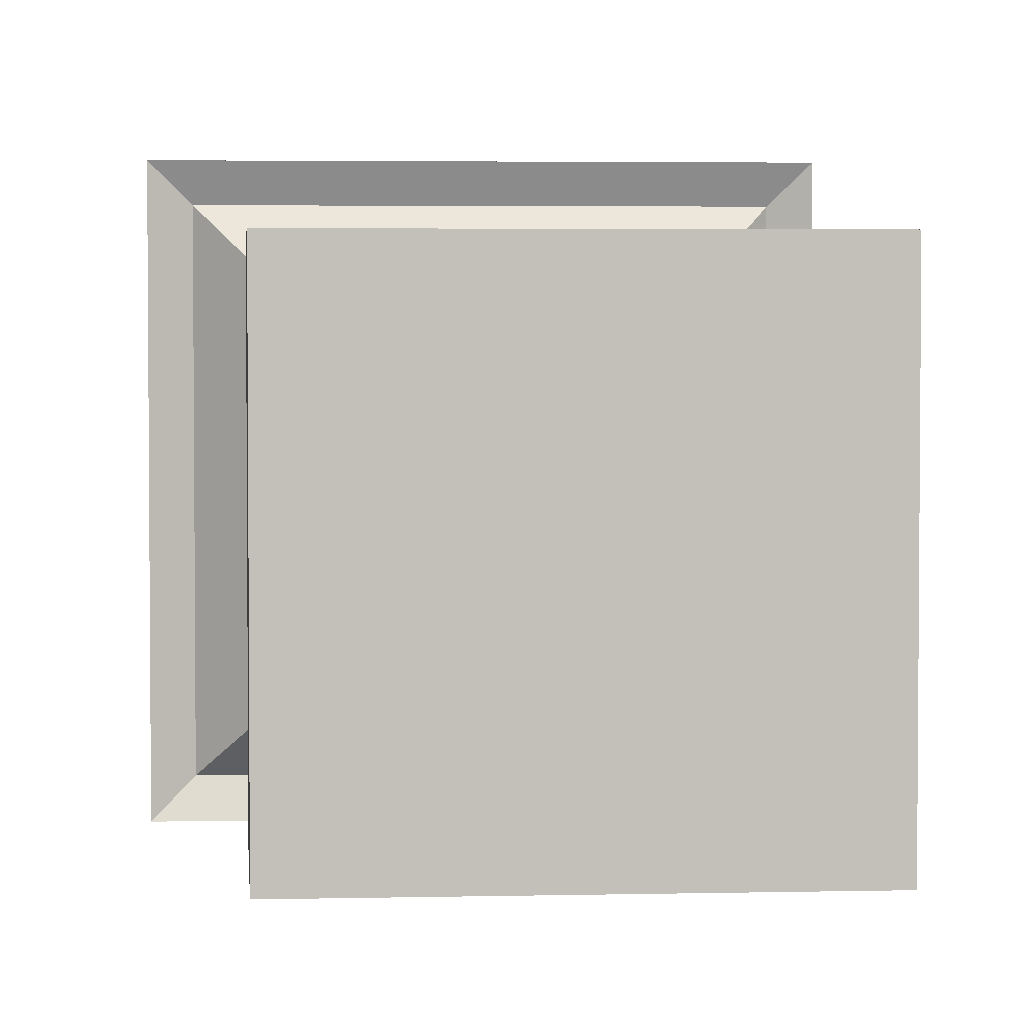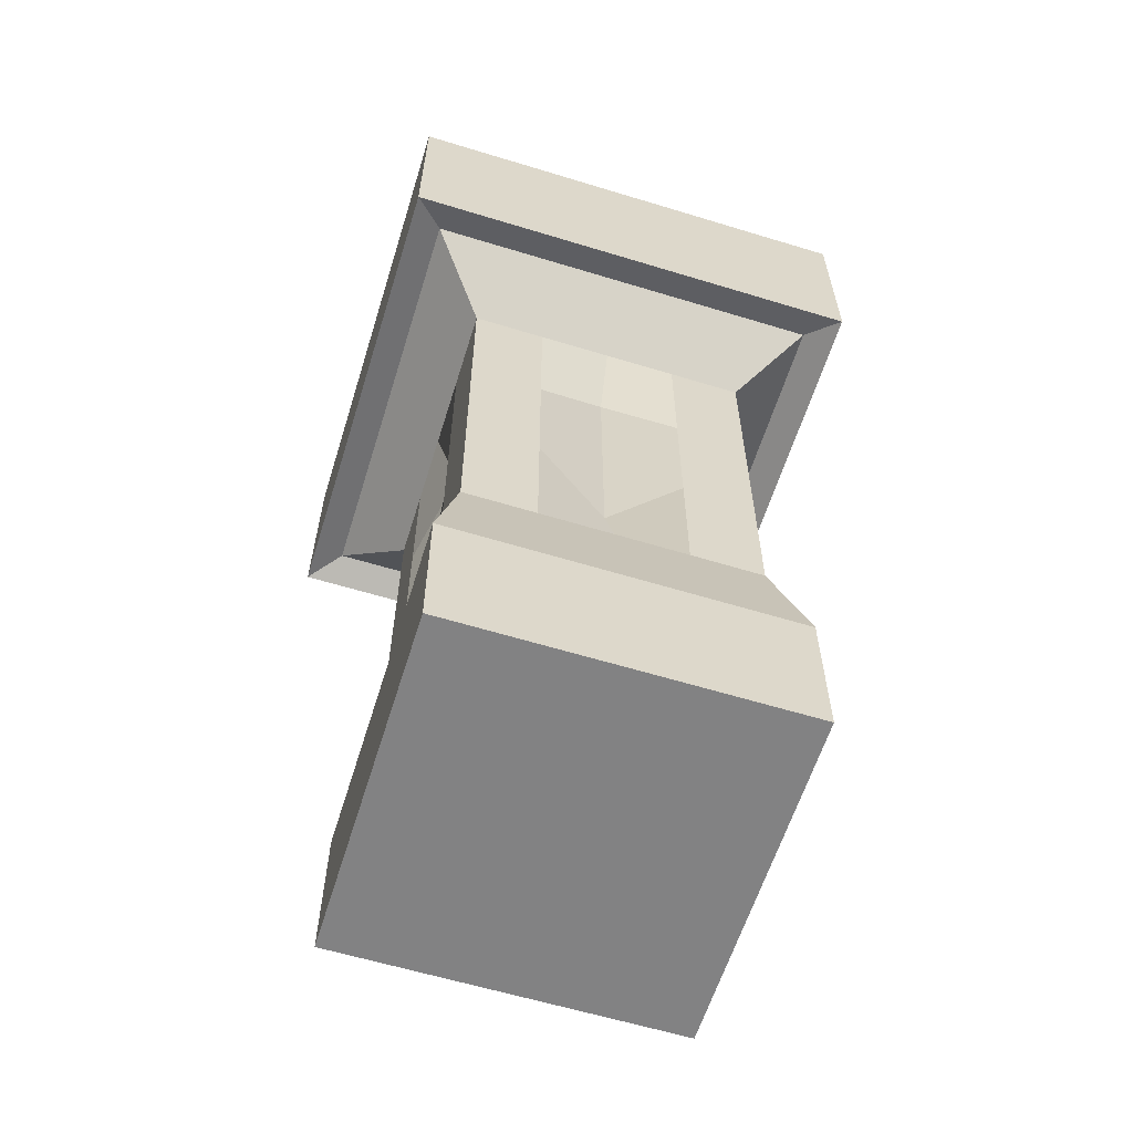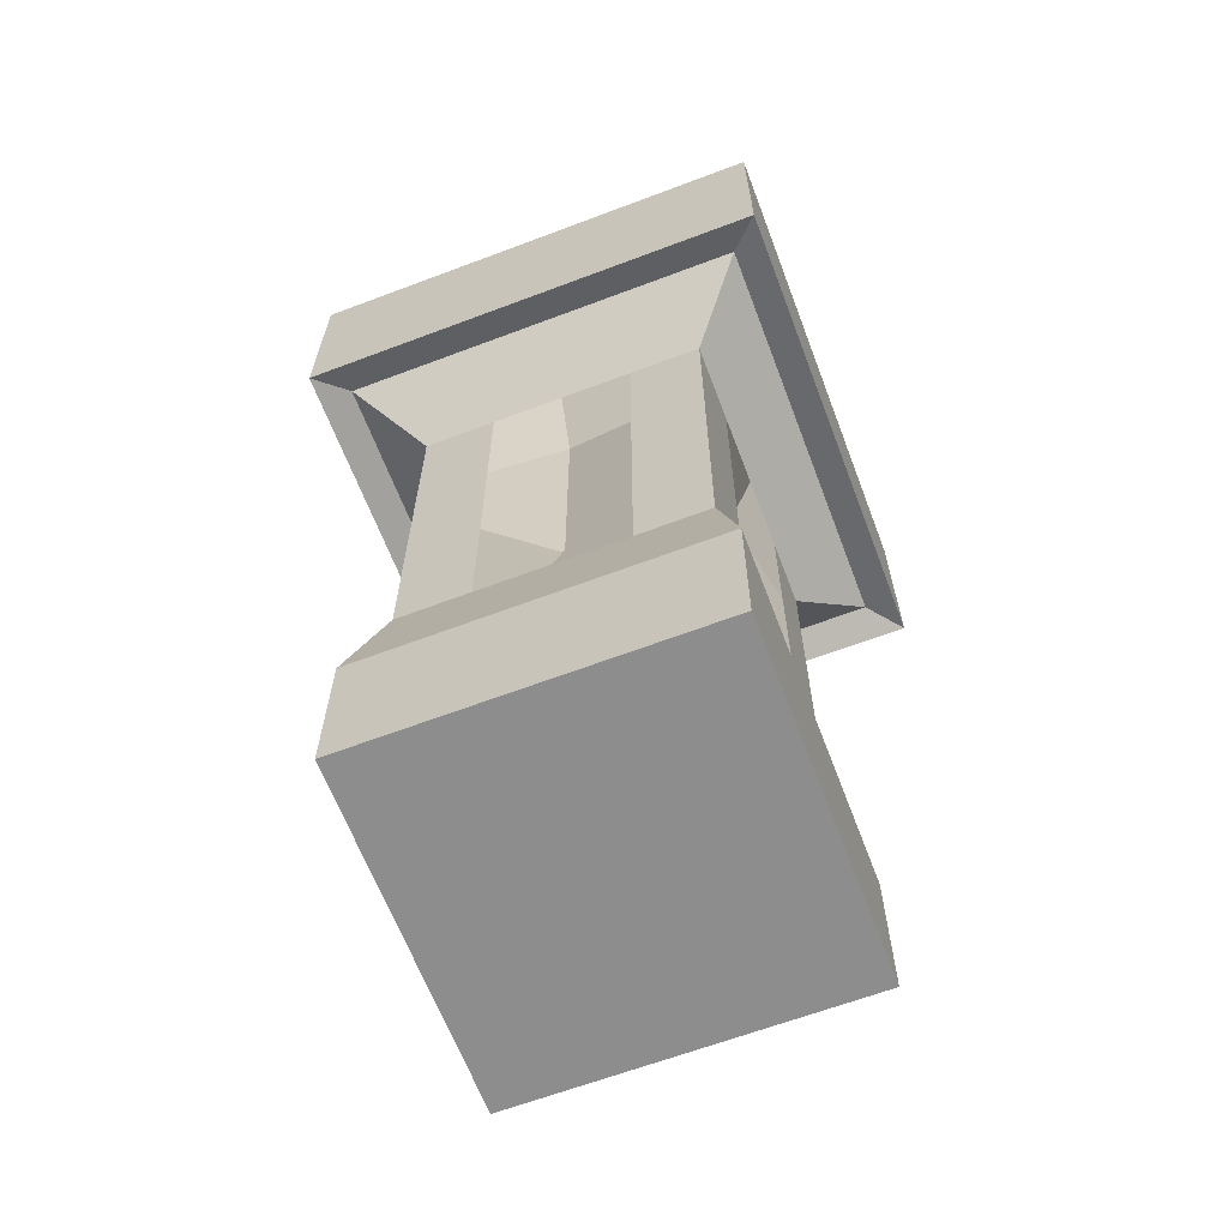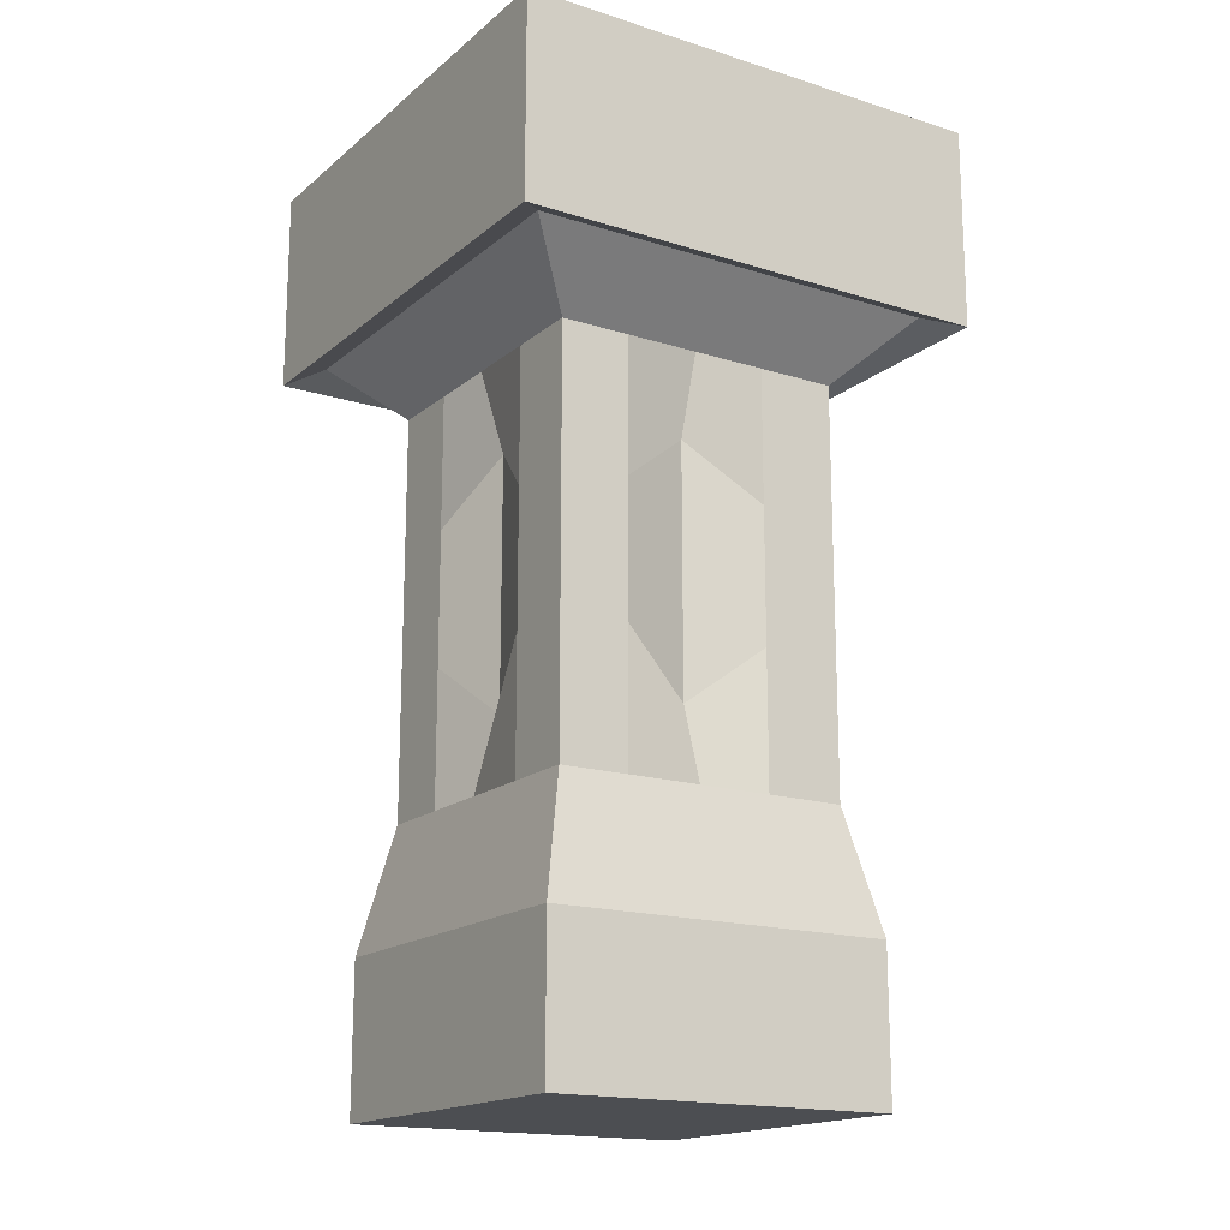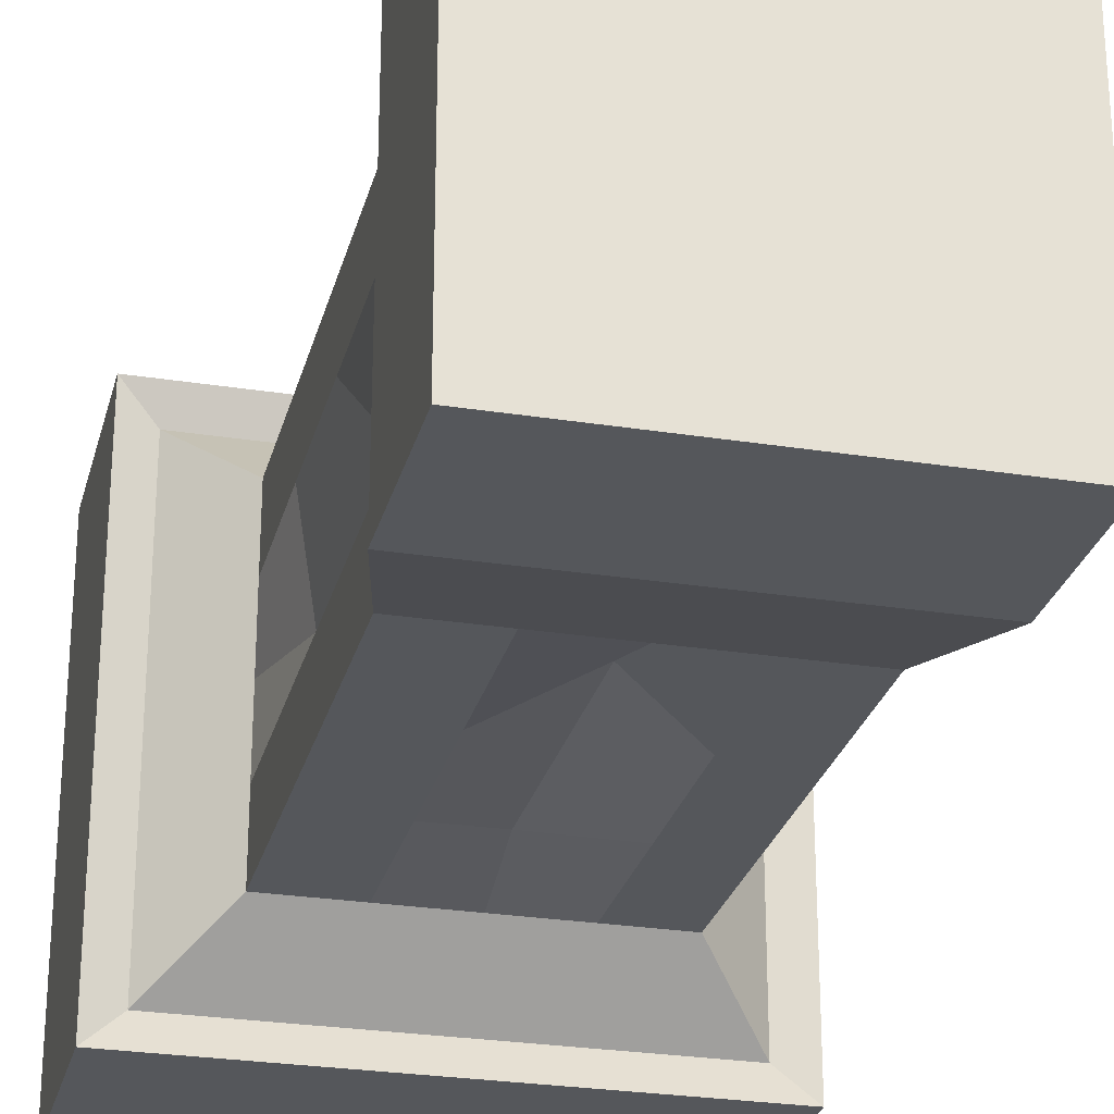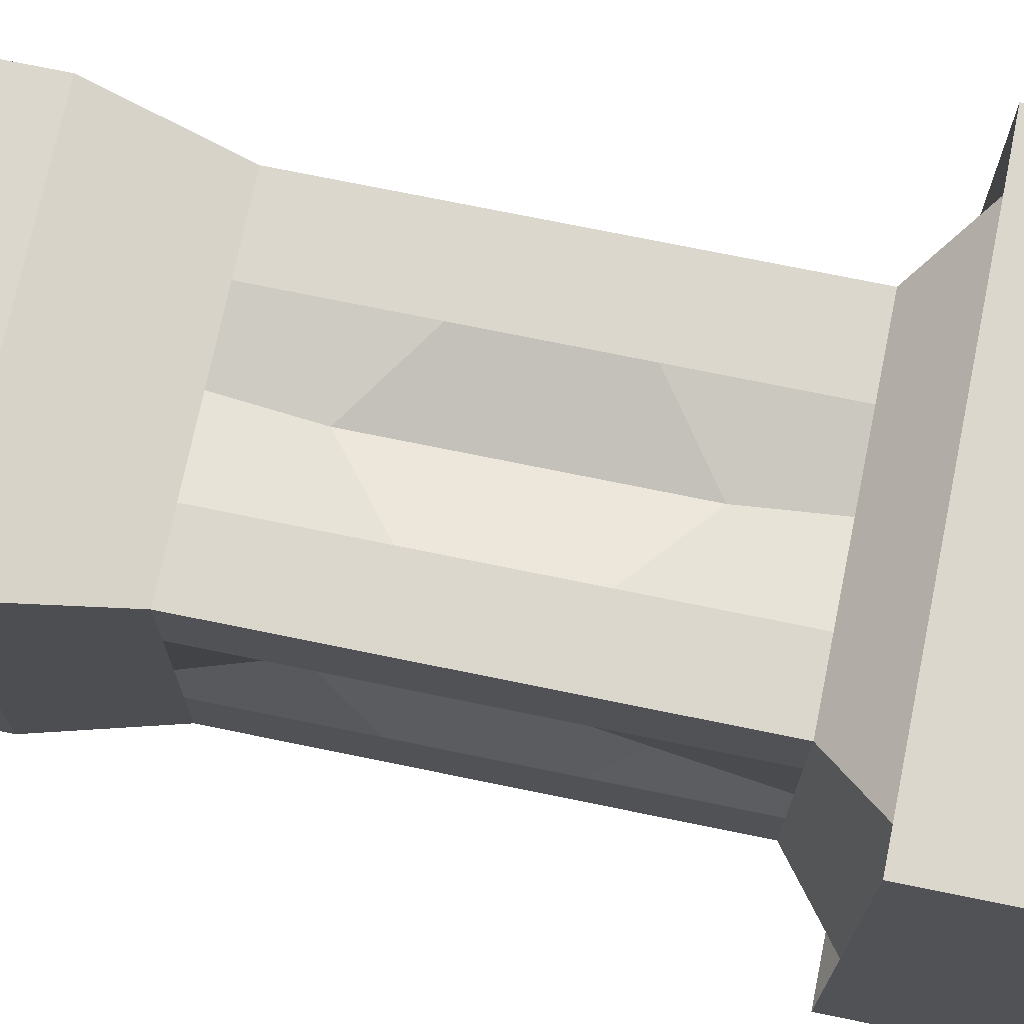
<metadata>
{"format":"obj","ext":"obj","renderer":"f3d","projection":"perspective","resolution":1024,"background":"white","views":[{"elev":3.3,"azim":-4.7,"up":"+Z"},{"elev":-60.9,"azim":-107.3,"up":"+Y"},{"elev":-64.6,"azim":-69.2,"up":"+Y"},{"elev":-16.9,"azim":147.6,"up":"+Y"},{"elev":-27.0,"azim":-13.8,"up":"+Z"},{"elev":72.9,"azim":101.6,"up":"+Z"}]}
</metadata>
<code>
o Cube
v 0.2958 -0.9048 -0.2974
v 0.2958 -0.9048 0.2974
v -0.3048 -0.9048 0.2974
v -0.3048 -0.9048 -0.2974
v 0.2958 -0.6449 -0.2974
v 0.2958 -0.6449 0.2974
v -0.3048 -0.6449 0.2974
v -0.3048 -0.6449 -0.2974
v 0.2498 -0.4328 -0.2519
v 0.2498 -0.4328 0.2519
v -0.2589 -0.4328 -0.2519
v -0.2589 -0.4328 0.2519
v 0.2498 0.266 -0.2519
v 0.2498 0.266 0.2519
v -0.2589 0.266 -0.2519
v -0.2589 0.266 0.2519
v 0.3571 0.3725 -0.3582
v 0.3571 0.3725 0.3582
v -0.3661 0.3725 -0.3582
v -0.3661 0.3725 0.3582
v 0.3571 0.677 -0.3582
v 0.3571 0.677 0.3582
v -0.3661 0.677 -0.3582
v -0.3661 0.677 0.3582
v 0.1556 -0.9048 -0.2974
v 0.00541 -0.9048 -0.2974
v -0.1447 -0.9048 -0.2974
v 0.1556 -0.9048 0.2974
v 0.00541 -0.9048 0.2974
v -0.1447 -0.9048 0.2974
v 0.1556 -0.6449 -0.2974
v 0.00541 -0.6449 -0.2974
v -0.1447 -0.6449 -0.2974
v 0.1556 -0.6449 0.2974
v 0.00541 -0.6449 0.2974
v -0.1447 -0.6449 0.2974
v 0.1311 -0.4328 -0.2519
v 0.003889 -0.4328 -0.2519
v -0.1233 -0.4328 -0.2519
v 0.1311 -0.4328 0.2519
v 0.003889 -0.4328 0.2519
v -0.1233 -0.4328 0.2519
v 0.1311 0.266 -0.2519
v 0.003889 0.266 -0.2519
v -0.1233 0.266 -0.2519
v 0.1311 0.266 0.2519
v 0.003889 0.266 0.2519
v -0.1233 0.266 0.2519
v 0.1882 0.3725 -0.3582
v 0.007437 0.3725 -0.3582
v -0.1734 0.3725 -0.3582
v 0.1882 0.3725 0.3582
v 0.007437 0.3725 0.3582
v -0.1734 0.3725 0.3582
v 0.1882 0.677 -0.3582
v 0.007437 0.677 -0.3582
v -0.1734 0.677 -0.3582
v 0.1882 0.677 0.3582
v 0.007437 0.677 0.3582
v -0.1734 0.677 0.3582
v 0.2958 -0.9048 -0.1487
v 0.2958 -0.9048 -4.344e-08
v 0.2958 -0.9048 0.1487
v -0.3048 -0.9048 0.1487
v -0.3048 -0.9048 -1.576e-07
v -0.3048 -0.9048 -0.1487
v 0.2958 -0.6449 -0.1487
v 0.2958 -0.6449 7.075e-08
v 0.2958 -0.6449 0.1487
v -0.3048 -0.6449 0.1487
v -0.3048 -0.6449 -1.576e-07
v -0.3048 -0.6449 -0.1487
v 0.2498 -0.4328 -0.126
v 0.2498 -0.4328 7.075e-08
v 0.2498 -0.4328 0.126
v -0.2589 -0.4328 0.126
v -0.2589 -0.4328 -1.576e-07
v -0.2589 -0.4328 -0.126
v 0.2498 0.266 -0.126
v 0.2498 0.266 7.075e-08
v 0.2498 0.266 0.126
v -0.2589 0.266 0.126
v -0.2589 0.266 -1.576e-07
v -0.2589 0.266 -0.126
v 0.3571 0.3725 -0.1791
v 0.3571 0.3725 1.849e-07
v 0.3571 0.3725 0.1791
v -0.3661 0.3725 0.1791
v -0.3661 0.3725 -1.576e-07
v -0.3661 0.3725 -0.1791
v 0.3571 0.677 -0.1791
v 0.3571 0.677 1.849e-07
v 0.3571 0.677 0.1791
v -0.3661 0.677 0.1791
v -0.3661 0.677 -1.576e-07
v -0.3661 0.677 -0.1791
v 0.2729 0.5214 -0.263
v 0.2729 0.5214 1.849e-07
v 0.2729 0.5214 0.263
v 0.007437 0.5214 -0.263
v 0.007437 0.5214 7.075e-08
v 0.007437 0.5214 0.263
v -0.2581 0.5214 -0.263
v -0.2581 0.5214 -4.344e-08
v -0.2581 0.5214 0.263
v 0.1556 -0.9048 0.1487
v 0.1556 -0.9048 -4.344e-08
v 0.1556 -0.9048 -0.1487
v 0.00541 -0.9048 0.1487
v 0.00541 -0.9048 -4.344e-08
v 0.00541 -0.9048 -0.1487
v -0.1447 -0.9048 0.1487
v -0.1447 -0.9048 -4.344e-08
v -0.1447 -0.9048 -0.1487
v 0.4116 0.3493 -0.4128
v 0.4116 0.3493 0.4128
v -0.422 0.3493 -0.4128
v -0.422 0.3493 0.4128
v 0.4116 0.7002 -0.4128
v 0.4116 0.7002 0.4128
v -0.422 0.7002 -0.4128
v -0.422 0.7002 0.4128
v 0.217 0.3493 -0.4128
v 0.008578 0.3493 -0.4128
v -0.1998 0.3493 -0.4128
v 0.217 0.3493 0.4128
v 0.008578 0.3493 0.4128
v -0.1998 0.3493 0.4128
v 0.217 0.7002 -0.4128
v 0.008578 0.7002 -0.4128
v -0.1998 0.7002 -0.4128
v 0.217 0.7002 0.4128
v 0.008578 0.7002 0.4128
v -0.1998 0.7002 0.4128
v 0.4116 0.3493 -0.2064
v 0.4116 0.3493 1.849e-07
v 0.4116 0.3493 0.2064
v -0.422 0.3493 0.2064
v -0.422 0.3493 -1.576e-07
v -0.422 0.3493 -0.2064
v 0.4116 0.7002 -0.2064
v 0.4116 0.7002 1.849e-07
v 0.4116 0.7002 0.2064
v -0.422 0.7002 0.2064
v -0.422 0.7002 -1.576e-07
v -0.422 0.7002 -0.2064
v 0.2498 -0.1999 0.2519
v 0.2498 0.03306 0.2519
v -0.2589 0.03306 0.2519
v -0.2589 -0.1999 0.2519
v 0.2498 -0.1999 -0.2519
v 0.2498 0.03306 -0.2519
v -0.2589 0.03306 -0.2519
v -0.2589 -0.1999 -0.2519
v 0.1311 -0.1999 -0.2519
v 0.1311 0.03306 -0.2519
v 0.003165 -0.2986 -0.2086
v 0.003165 0.1318 -0.2086
v -0.1233 -0.1999 -0.2519
v -0.1233 0.03306 -0.2519
v -0.1233 -0.1999 0.2519
v -0.1233 0.03306 0.2519
v 0.003165 -0.2986 0.2086
v 0.003165 0.1318 0.2086
v 0.1311 -0.1999 0.2519
v 0.1311 0.03306 0.2519
v -0.2589 -0.1999 -0.126
v -0.2589 0.03306 -0.126
v -0.2144 -0.2986 -4.344e-08
v -0.2144 0.1318 -4.344e-08
v -0.2589 -0.1999 0.126
v -0.2589 0.03306 0.126
v 0.2498 -0.1999 0.126
v 0.2498 0.03306 0.126
v 0.2068 -0.2986 7.075e-08
v 0.2068 0.1318 7.075e-08
v 0.2498 -0.1999 -0.126
v 0.2498 0.03306 -0.126
f 112 30 3 64
f 34 6 10 40
f 63 69 6 2
f 30 36 7 3
f 66 72 8 4
f 33 27 4 8
f 166 148 14 46
f 67 5 9 73
f 70 7 12 76
f 33 8 11 39
f 82 16 20 88
f 178 152 13 79
f 172 149 16 82
f 160 153 15 45
f 21 91 141 119
f 45 15 19 51
f 46 14 18 52
f 79 13 17 85
f 105 94 24 60
f 60 24 122 134
f 58 59 133 132
f 90 89 139 140
f 23 57 131 121
f 22 58 132 120
f 89 88 138 139
f 93 99 58 22
f 99 102 59 58
f 102 105 60 59
f 16 48 54 20
f 48 47 53 54
f 47 46 52 53
f 13 43 49 17
f 43 44 50 49
f 44 45 51 50
f 93 22 120 143
f 57 56 130 131
f 88 20 118 138
f 152 156 43 13
f 156 158 44 43
f 158 160 45 44
f 5 31 37 9
f 31 32 38 37
f 32 33 39 38
f 149 162 48 16
f 162 164 47 48
f 164 166 46 47
f 5 1 25 31
f 31 25 26 32
f 32 26 27 33
f 2 6 34 28
f 28 34 35 29
f 29 35 36 30
f 7 36 42 12
f 36 35 41 42
f 35 34 40 41
f 63 2 28 106
f 106 28 29 109
f 109 29 30 112
f 26 111 114 27
f 111 110 113 114
f 110 109 112 113
f 25 108 111 26
f 108 107 110 111
f 107 106 109 110
f 1 61 108 25
f 61 62 107 108
f 62 63 106 107
f 56 57 103 100
f 100 103 104 101
f 101 104 105 102
f 55 56 100 97
f 97 100 101 98
f 98 101 102 99
f 21 55 97 91
f 91 97 98 92
f 92 98 99 93
f 56 55 129 130
f 87 86 136 137
f 55 21 119 129
f 86 85 135 136
f 54 53 127 128
f 85 17 115 135
f 57 23 96 103
f 103 96 95 104
f 104 95 94 105
f 14 81 87 18
f 81 80 86 87
f 80 79 85 86
f 153 168 84 15
f 168 170 83 84
f 170 172 82 83
f 148 174 81 14
f 174 176 80 81
f 176 178 79 80
f 15 84 90 19
f 84 83 89 90
f 83 82 88 89
f 8 72 78 11
f 72 71 77 78
f 71 70 76 77
f 6 69 75 10
f 69 68 74 75
f 68 67 73 74
f 3 7 70 64
f 64 70 71 65
f 65 71 72 66
f 1 5 67 61
f 61 67 68 62
f 62 68 69 63
f 27 114 66 4
f 114 113 65 66
f 113 112 64 65
f 125 117 121 131
f 126 116 120 132
f 135 115 119 141
f 138 118 122 144
f 118 128 134 122
f 128 127 133 134
f 127 126 132 133
f 115 123 129 119
f 123 124 130 129
f 124 125 131 130
f 117 140 146 121
f 140 139 145 146
f 139 138 144 145
f 116 137 143 120
f 137 136 142 143
f 136 135 141 142
f 59 60 134 133
f 96 23 121 146
f 91 92 142 141
f 92 93 143 142
f 17 49 123 115
f 18 87 137 116
f 24 94 144 122
f 49 50 124 123
f 51 19 117 125
f 94 95 145 144
f 50 51 125 124
f 20 54 128 118
f 95 96 146 145
f 52 18 116 126
f 19 90 140 117
f 53 52 126 127
f 74 73 177 175
f 75 74 175 173
f 10 75 173 147
f 147 173 174 148
f 77 76 171 169
f 78 77 169 167
f 11 78 167 154
f 154 167 168 153
f 41 40 165 163
f 42 41 163 161
f 12 42 161 150
f 150 161 162 149
f 38 39 159 157
f 37 38 157 155
f 9 37 155 151
f 151 155 156 152
f 39 11 154 159
f 159 154 153 160
f 76 12 150 171
f 171 150 149 172
f 73 9 151 177
f 177 151 152 178
f 40 10 147 165
f 165 147 148 166
f 175 177 178 176
f 173 175 176 174
f 169 171 172 170
f 167 169 170 168
f 163 165 166 164
f 161 163 164 162
f 157 159 160 158
f 155 157 158 156

</code>
